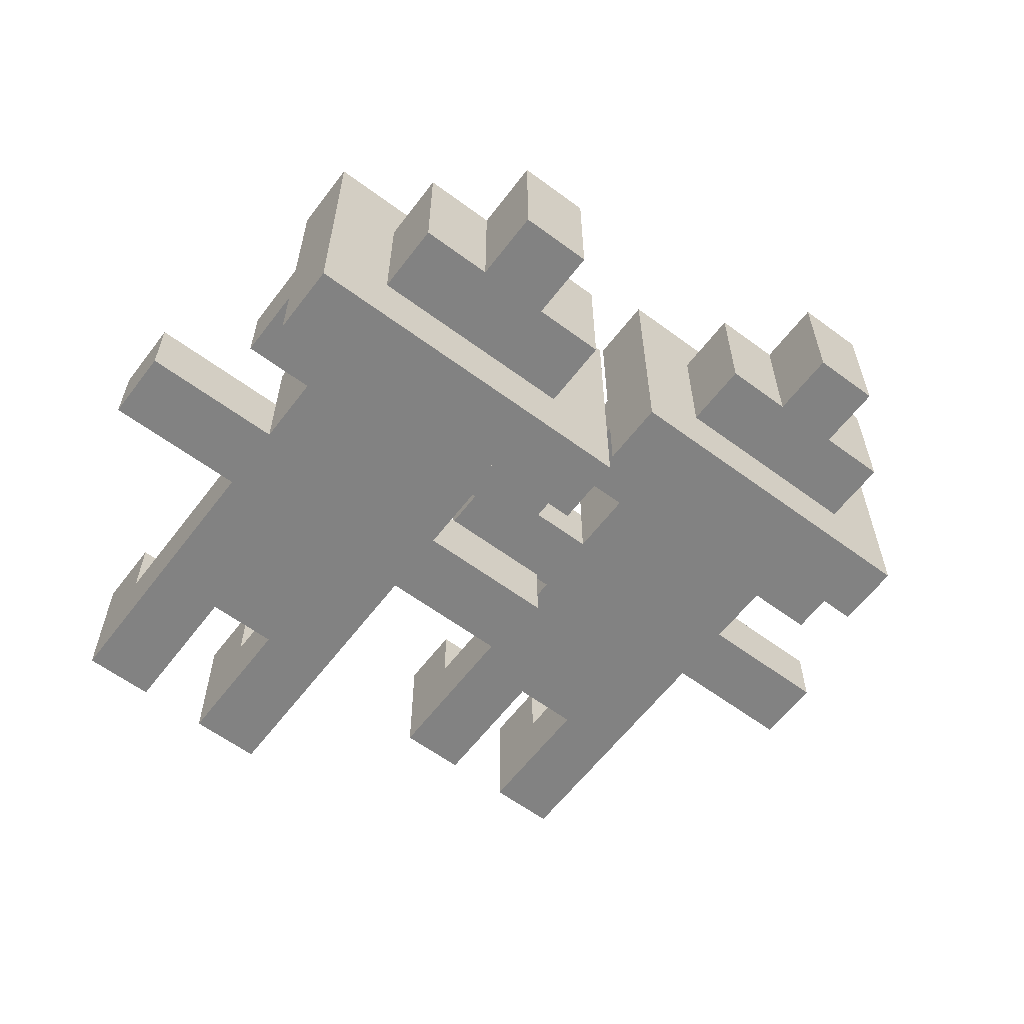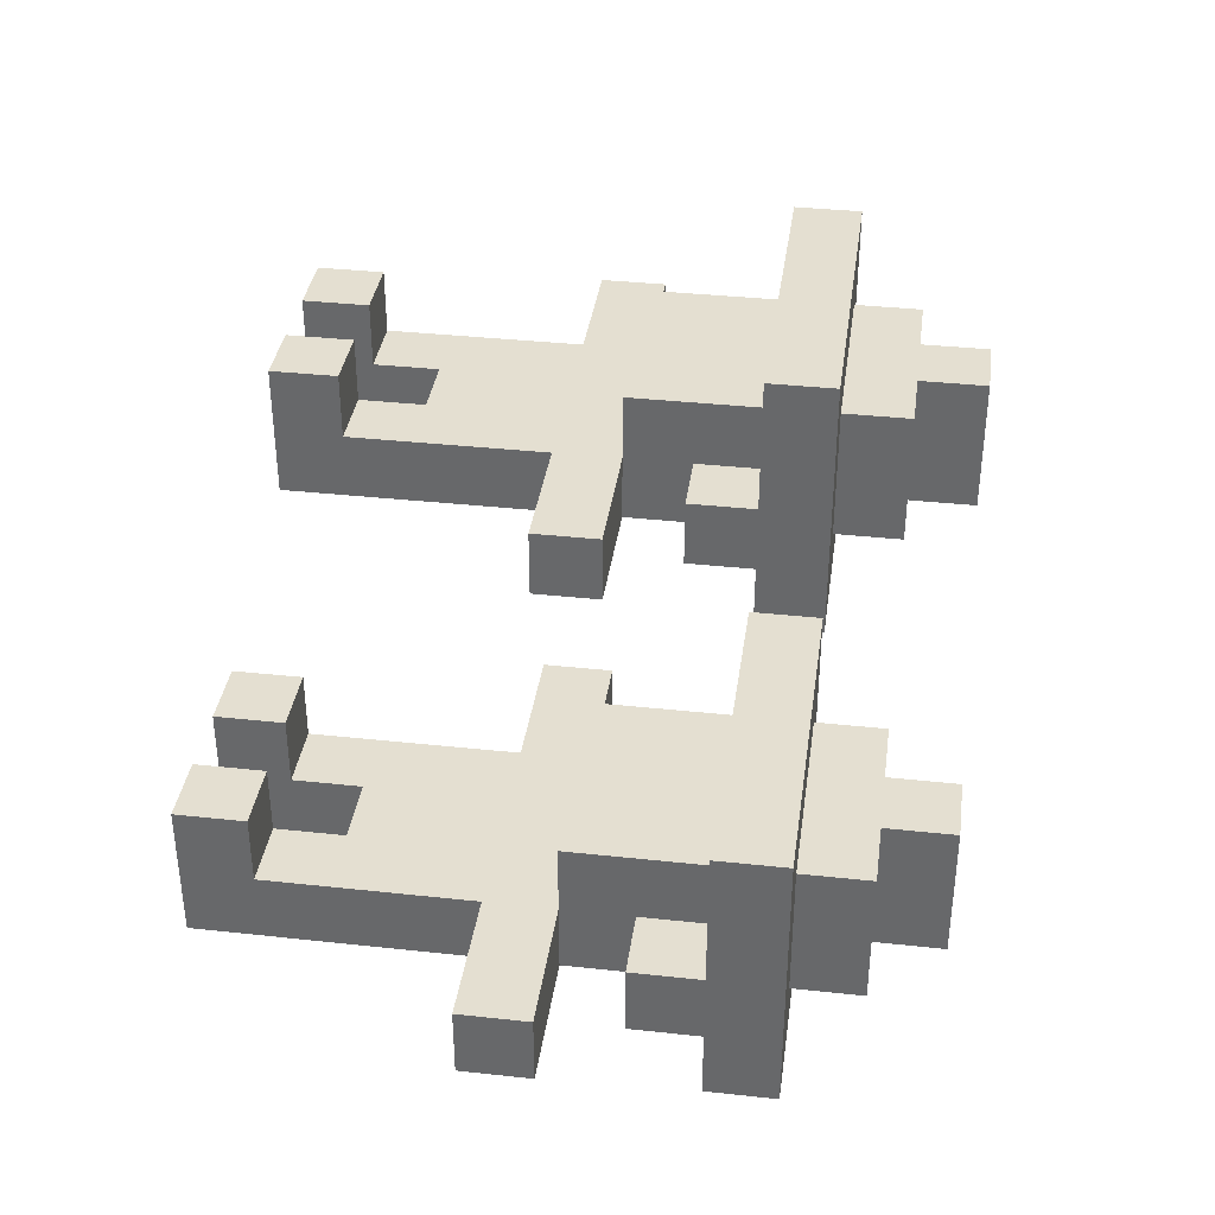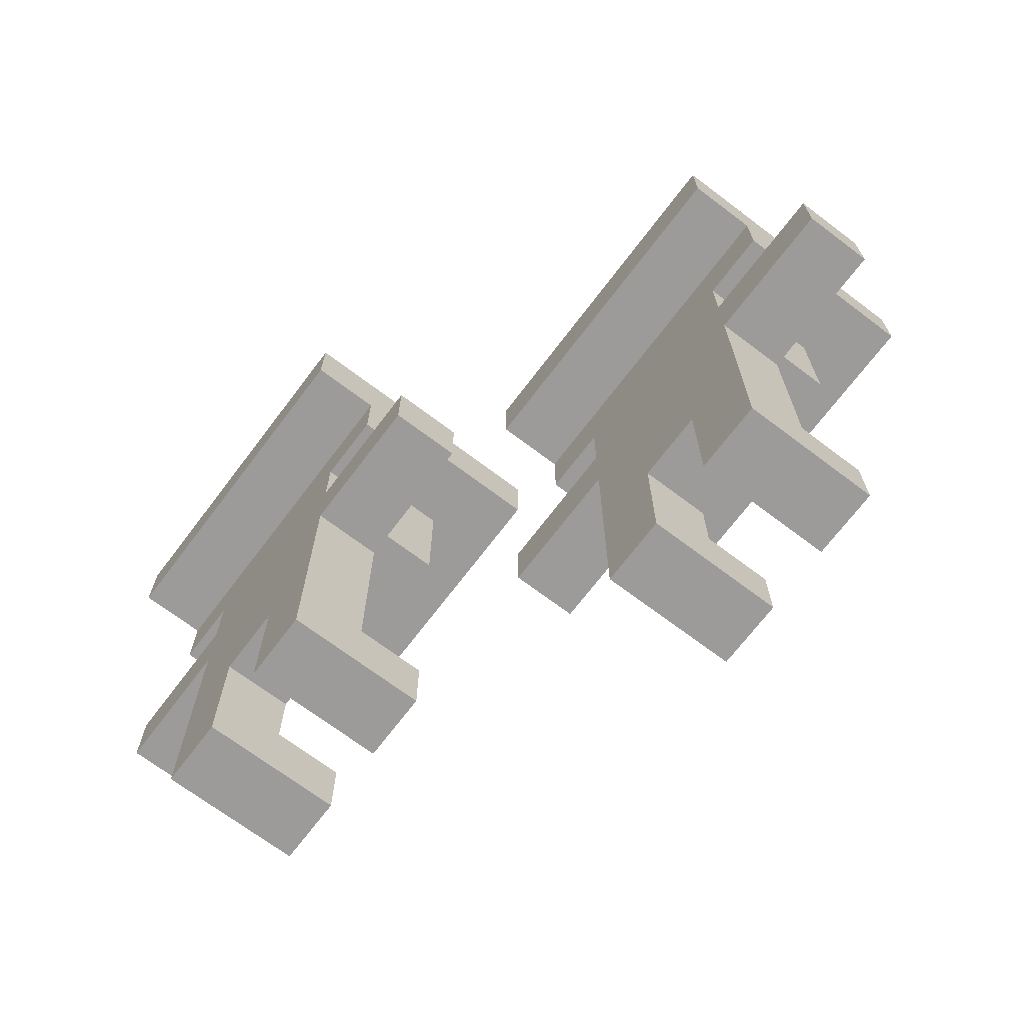
<metadata>
{"format":"obj","ext":"obj","renderer":"f3d","projection":"perspective","resolution":1024,"background":"white","views":[{"elev":-60.7,"azim":142.9,"up":"+Z"},{"elev":36.6,"azim":98.0,"up":"+Z"},{"elev":-69.7,"azim":-127.1,"up":"+Y"}]}
</metadata>
<code>
o elf
v -2.7 3.5 -4.9
v -2.7 3.5 -5
v -2.7 3.6 -4.9
v -2.7 3.6 -5
v -2.6 3.7 -4.9
v -2.6 3.7 -5
v -2.6 3.8 -4.7
v -2.6 3.8 -4.9
v -2.6 3.8 -5
v -2.6 3.8 -5.1
v -2.6 3.9 -4.7
v -2.6 3.9 -5.1
v -2.5 3.1 -4.8
v -2.5 3.1 -5
v -2.5 3.2 -4.8
v -2.5 3.2 -4.9
v -2.5 3.2 -5
v -2.5 3.4 -4.9
v -2.5 3.4 -5
v -2.5 3.5 -4.9
v -2.5 3.5 -5
v -2.5 3.6 -4.8
v -2.5 3.6 -4.9
v -2.5 3.6 -5
v -2.5 3.7 -4.9
v -2.5 3.7 -5
v -2.5 3.8 -4.8
v -2.5 3.8 -4.9
v -2.5 3.9 -4.8
v -2.5 3.9 -5
v -2.5 4 -4.8
v -2.5 4 -5
v -2.4 4 -4.8
v -2.4 4 -5
v -2.4 4.1 -4.8
v -2.4 4.1 -5
v -2.3 3.1 -4.8
v -2.3 3.1 -5
v -2.3 3.2 -4.8
v -2.3 3.2 -4.9
v -2.3 3.2 -5
v -2.3 3.3 -4.9
v -2.3 3.3 -5
v -2.1 3.5 -5.2
v -2.1 3.5 -5.3
v -2.1 3.6 -5.2
v -2.1 3.6 -5.3
v -2 3.7 -5.2
v -2 3.7 -5.3
v -2 3.8 -5
v -2 3.8 -5.2
v -2 3.8 -5.3
v -2 3.8 -5.4
v -2 3.9 -5
v -2 3.9 -5.4
v -1.9 3.1 -5.1
v -1.9 3.1 -5.3
v -1.9 3.2 -5.1
v -1.9 3.2 -5.2
v -1.9 3.2 -5.3
v -1.9 3.4 -5.2
v -1.9 3.4 -5.3
v -1.9 3.5 -5.2
v -1.9 3.5 -5.3
v -1.9 3.6 -5.1
v -1.9 3.6 -5.2
v -1.9 3.6 -5.3
v -1.9 3.7 -5.2
v -1.9 3.7 -5.3
v -1.9 3.8 -5.1
v -1.9 3.8 -5.2
v -1.9 3.9 -5.1
v -1.9 3.9 -5.3
v -1.9 4 -5.1
v -1.9 4 -5.3
v -1.8 4 -5.1
v -1.8 4 -5.3
v -1.8 4.1 -5.1
v -1.8 4.1 -5.3
v -1.7 3.1 -5.1
v -1.7 3.1 -5.3
v -1.7 3.2 -5.1
v -1.7 3.2 -5.2
v -1.7 3.2 -5.3
v -1.7 3.3 -5.2
v -1.7 3.3 -5.3
v -2.4 3.1 -4.8
v -2.4 3.1 -5
v -2.4 3.2 -4.8
v -2.4 3.2 -4.9
v -2.4 3.2 -5
v -2.4 3.3 -4.9
v -2.4 3.3 -5
v -2.3 4 -4.8
v -2.3 4 -5
v -2.3 4.1 -4.8
v -2.3 4.1 -5
v -2.2 3.1 -4.8
v -2.2 3.1 -5
v -2.2 3.2 -4.8
v -2.2 3.2 -4.9
v -2.2 3.2 -5
v -2.2 3.4 -4.9
v -2.2 3.4 -5
v -2.2 3.5 -4.9
v -2.2 3.5 -5
v -2.2 3.6 -4.8
v -2.2 3.6 -4.9
v -2.2 3.6 -5
v -2.2 3.7 -4.9
v -2.2 3.7 -5
v -2.2 3.8 -4.8
v -2.2 3.8 -4.9
v -2.2 3.9 -4.8
v -2.2 3.9 -5
v -2.2 4 -4.8
v -2.2 4 -5
v -2.1 3.7 -4.9
v -2.1 3.7 -5
v -2.1 3.8 -4.7
v -2.1 3.8 -4.9
v -2.1 3.8 -5
v -2.1 3.8 -5.1
v -2.1 3.9 -4.7
v -2.1 3.9 -5.1
v -2 3.5 -4.9
v -2 3.5 -5
v -2 3.6 -4.9
v -2 3.6 -5
v -1.8 3.1 -5.1
v -1.8 3.1 -5.3
v -1.8 3.2 -5.1
v -1.8 3.2 -5.2
v -1.8 3.2 -5.3
v -1.8 3.3 -5.2
v -1.8 3.3 -5.3
v -1.7 4 -5.1
v -1.7 4 -5.3
v -1.7 4.1 -5.1
v -1.7 4.1 -5.3
v -1.6 3.1 -5.1
v -1.6 3.1 -5.3
v -1.6 3.2 -5.1
v -1.6 3.2 -5.2
v -1.6 3.2 -5.3
v -1.6 3.4 -5.2
v -1.6 3.4 -5.3
v -1.6 3.5 -5.2
v -1.6 3.5 -5.3
v -1.6 3.6 -5.1
v -1.6 3.6 -5.2
v -1.6 3.6 -5.3
v -1.6 3.7 -5.2
v -1.6 3.7 -5.3
v -1.6 3.8 -5.1
v -1.6 3.8 -5.2
v -1.6 3.9 -5.1
v -1.6 3.9 -5.3
v -1.6 4 -5.1
v -1.6 4 -5.3
v -1.5 3.7 -5.2
v -1.5 3.7 -5.3
v -1.5 3.8 -5
v -1.5 3.8 -5.2
v -1.5 3.8 -5.3
v -1.5 3.8 -5.4
v -1.5 3.9 -5
v -1.5 3.9 -5.4
v -1.4 3.5 -5.2
v -1.4 3.5 -5.3
v -1.4 3.6 -5.2
v -1.4 3.6 -5.3
v -2.6 3.8 -4.7
v -2.6 3.9 -4.7
v -2.1 3.8 -4.7
v -2.1 3.9 -4.7
v -2.5 3.1 -4.8
v -2.5 3.2 -4.8
v -2.5 3.6 -4.8
v -2.5 3.8 -4.8
v -2.5 3.9 -4.8
v -2.5 4 -4.8
v -2.4 3.1 -4.8
v -2.4 3.2 -4.8
v -2.4 4 -4.8
v -2.4 4.1 -4.8
v -2.3 3.1 -4.8
v -2.3 3.2 -4.8
v -2.3 4 -4.8
v -2.3 4.1 -4.8
v -2.2 3.1 -4.8
v -2.2 3.2 -4.8
v -2.2 3.6 -4.8
v -2.2 3.8 -4.8
v -2.2 3.9 -4.8
v -2.2 4 -4.8
v -2.7 3.5 -4.9
v -2.7 3.6 -4.9
v -2.6 3.5 -4.9
v -2.6 3.6 -4.9
v -2.6 3.7 -4.9
v -2.6 3.8 -4.9
v -2.5 3.2 -4.9
v -2.5 3.4 -4.9
v -2.5 3.5 -4.9
v -2.5 3.6 -4.9
v -2.5 3.7 -4.9
v -2.5 3.8 -4.9
v -2.4 3.2 -4.9
v -2.4 3.3 -4.9
v -2.3 3.2 -4.9
v -2.3 3.3 -4.9
v -2.2 3.2 -4.9
v -2.2 3.4 -4.9
v -2.2 3.5 -4.9
v -2.2 3.6 -4.9
v -2.2 3.7 -4.9
v -2.2 3.8 -4.9
v -2.1 3.5 -4.9
v -2.1 3.6 -4.9
v -2.1 3.7 -4.9
v -2.1 3.8 -4.9
v -2 3.5 -4.9
v -2 3.6 -4.9
v -2 3.8 -5
v -2 3.9 -5
v -1.5 3.8 -5
v -1.5 3.9 -5
v -1.9 3.1 -5.1
v -1.9 3.2 -5.1
v -1.9 3.6 -5.1
v -1.9 3.8 -5.1
v -1.9 3.9 -5.1
v -1.9 4 -5.1
v -1.8 3.1 -5.1
v -1.8 3.2 -5.1
v -1.8 4 -5.1
v -1.8 4.1 -5.1
v -1.7 3.1 -5.1
v -1.7 3.2 -5.1
v -1.7 4 -5.1
v -1.7 4.1 -5.1
v -1.6 3.1 -5.1
v -1.6 3.2 -5.1
v -1.6 3.6 -5.1
v -1.6 3.8 -5.1
v -1.6 3.9 -5.1
v -1.6 4 -5.1
v -2.1 3.5 -5.2
v -2.1 3.6 -5.2
v -2 3.5 -5.2
v -2 3.6 -5.2
v -2 3.7 -5.2
v -2 3.8 -5.2
v -1.9 3.2 -5.2
v -1.9 3.4 -5.2
v -1.9 3.5 -5.2
v -1.9 3.6 -5.2
v -1.9 3.7 -5.2
v -1.9 3.8 -5.2
v -1.8 3.2 -5.2
v -1.8 3.3 -5.2
v -1.7 3.2 -5.2
v -1.7 3.3 -5.2
v -1.6 3.2 -5.2
v -1.6 3.4 -5.2
v -1.6 3.5 -5.2
v -1.6 3.6 -5.2
v -1.6 3.7 -5.2
v -1.6 3.8 -5.2
v -1.5 3.5 -5.2
v -1.5 3.6 -5.2
v -1.5 3.7 -5.2
v -1.5 3.8 -5.2
v -1.4 3.5 -5.2
v -1.4 3.6 -5.2
v -2.7 3.5 -5
v -2.7 3.6 -5
v -2.6 3.5 -5
v -2.6 3.6 -5
v -2.6 3.7 -5
v -2.6 3.8 -5
v -2.5 3.1 -5
v -2.5 3.2 -5
v -2.5 3.4 -5
v -2.5 3.5 -5
v -2.5 3.6 -5
v -2.5 3.7 -5
v -2.5 3.9 -5
v -2.5 4 -5
v -2.4 3.1 -5
v -2.4 3.2 -5
v -2.4 3.3 -5
v -2.4 4 -5
v -2.4 4.1 -5
v -2.3 3.1 -5
v -2.3 3.2 -5
v -2.3 3.3 -5
v -2.3 4 -5
v -2.3 4.1 -5
v -2.2 3.1 -5
v -2.2 3.2 -5
v -2.2 3.4 -5
v -2.2 3.5 -5
v -2.2 3.6 -5
v -2.2 3.7 -5
v -2.2 3.9 -5
v -2.2 4 -5
v -2.1 3.5 -5
v -2.1 3.6 -5
v -2.1 3.7 -5
v -2.1 3.8 -5
v -2 3.5 -5
v -2 3.6 -5
v -2.6 3.8 -5.1
v -2.6 3.9 -5.1
v -2.1 3.8 -5.1
v -2.1 3.9 -5.1
v -2.1 3.5 -5.3
v -2.1 3.6 -5.3
v -2 3.5 -5.3
v -2 3.6 -5.3
v -2 3.7 -5.3
v -2 3.8 -5.3
v -1.9 3.1 -5.3
v -1.9 3.2 -5.3
v -1.9 3.4 -5.3
v -1.9 3.5 -5.3
v -1.9 3.6 -5.3
v -1.9 3.7 -5.3
v -1.9 3.9 -5.3
v -1.9 4 -5.3
v -1.8 3.1 -5.3
v -1.8 3.2 -5.3
v -1.8 3.3 -5.3
v -1.8 4 -5.3
v -1.8 4.1 -5.3
v -1.7 3.1 -5.3
v -1.7 3.2 -5.3
v -1.7 3.3 -5.3
v -1.7 4 -5.3
v -1.7 4.1 -5.3
v -1.6 3.1 -5.3
v -1.6 3.2 -5.3
v -1.6 3.4 -5.3
v -1.6 3.5 -5.3
v -1.6 3.6 -5.3
v -1.6 3.7 -5.3
v -1.6 3.9 -5.3
v -1.6 4 -5.3
v -1.5 3.5 -5.3
v -1.5 3.6 -5.3
v -1.5 3.7 -5.3
v -1.5 3.8 -5.3
v -1.4 3.5 -5.3
v -1.4 3.6 -5.3
v -2 3.8 -5.4
v -2 3.9 -5.4
v -1.5 3.8 -5.4
v -1.5 3.9 -5.4
v -2.5 3.1 -4.8
v -2.4 3.1 -4.8
v -2.3 3.1 -4.8
v -2.2 3.1 -4.8
v -2.5 3.1 -5
v -2.4 3.1 -5
v -2.3 3.1 -5
v -2.2 3.1 -5
v -1.9 3.1 -5.1
v -1.8 3.1 -5.1
v -1.7 3.1 -5.1
v -1.6 3.1 -5.1
v -1.9 3.1 -5.3
v -1.8 3.1 -5.3
v -1.7 3.1 -5.3
v -1.6 3.1 -5.3
v -2.4 3.3 -4.9
v -2.3 3.3 -4.9
v -2.4 3.3 -5
v -2.3 3.3 -5
v -1.8 3.3 -5.2
v -1.7 3.3 -5.2
v -1.8 3.3 -5.3
v -1.7 3.3 -5.3
v -2.7 3.5 -4.9
v -2.6 3.5 -4.9
v -2.5 3.5 -4.9
v -2.2 3.5 -4.9
v -2.1 3.5 -4.9
v -2 3.5 -4.9
v -2.7 3.5 -5
v -2.6 3.5 -5
v -2.5 3.5 -5
v -2.2 3.5 -5
v -2.1 3.5 -5
v -2 3.5 -5
v -2.1 3.5 -5.2
v -2 3.5 -5.2
v -1.9 3.5 -5.2
v -1.6 3.5 -5.2
v -1.5 3.5 -5.2
v -1.4 3.5 -5.2
v -2.1 3.5 -5.3
v -2 3.5 -5.3
v -1.9 3.5 -5.3
v -1.6 3.5 -5.3
v -1.5 3.5 -5.3
v -1.4 3.5 -5.3
v -2.5 3.6 -4.8
v -2.2 3.6 -4.8
v -2.5 3.6 -4.9
v -2.2 3.6 -4.9
v -1.9 3.6 -5.1
v -1.6 3.6 -5.1
v -1.9 3.6 -5.2
v -1.6 3.6 -5.2
v -2.6 3.7 -4.9
v -2.5 3.7 -4.9
v -2.2 3.7 -4.9
v -2.1 3.7 -4.9
v -2.6 3.7 -5
v -2.5 3.7 -5
v -2.2 3.7 -5
v -2.1 3.7 -5
v -2 3.7 -5.2
v -1.9 3.7 -5.2
v -1.6 3.7 -5.2
v -1.5 3.7 -5.2
v -2 3.7 -5.3
v -1.9 3.7 -5.3
v -1.6 3.7 -5.3
v -1.5 3.7 -5.3
v -2.6 3.8 -4.7
v -2.1 3.8 -4.7
v -2.5 3.8 -4.8
v -2.2 3.8 -4.8
v -2.6 3.8 -4.9
v -2.5 3.8 -4.9
v -2.2 3.8 -4.9
v -2.1 3.8 -4.9
v -2.6 3.8 -5
v -2.1 3.8 -5
v -2 3.8 -5
v -1.5 3.8 -5
v -2.6 3.8 -5.1
v -2.1 3.8 -5.1
v -1.9 3.8 -5.1
v -1.6 3.8 -5.1
v -2 3.8 -5.2
v -1.9 3.8 -5.2
v -1.6 3.8 -5.2
v -1.5 3.8 -5.2
v -2 3.8 -5.3
v -1.5 3.8 -5.3
v -2 3.8 -5.4
v -1.5 3.8 -5.4
v -2.5 3.2 -4.8
v -2.4 3.2 -4.8
v -2.3 3.2 -4.8
v -2.2 3.2 -4.8
v -2.5 3.2 -4.9
v -2.4 3.2 -4.9
v -2.3 3.2 -4.9
v -2.2 3.2 -4.9
v -1.9 3.2 -5.1
v -1.8 3.2 -5.1
v -1.7 3.2 -5.1
v -1.6 3.2 -5.1
v -1.9 3.2 -5.2
v -1.8 3.2 -5.2
v -1.7 3.2 -5.2
v -1.6 3.2 -5.2
v -2.7 3.6 -4.9
v -2.6 3.6 -4.9
v -2.5 3.6 -4.9
v -2.2 3.6 -4.9
v -2.1 3.6 -4.9
v -2 3.6 -4.9
v -2.7 3.6 -5
v -2.6 3.6 -5
v -2.5 3.6 -5
v -2.2 3.6 -5
v -2.1 3.6 -5
v -2 3.6 -5
v -2.1 3.6 -5.2
v -2 3.6 -5.2
v -1.9 3.6 -5.2
v -1.6 3.6 -5.2
v -1.5 3.6 -5.2
v -1.4 3.6 -5.2
v -2.1 3.6 -5.3
v -2 3.6 -5.3
v -1.9 3.6 -5.3
v -1.6 3.6 -5.3
v -1.5 3.6 -5.3
v -1.4 3.6 -5.3
v -2.6 3.9 -4.7
v -2.1 3.9 -4.7
v -2.5 3.9 -4.8
v -2.2 3.9 -4.8
v -2.5 3.9 -5
v -2.2 3.9 -5
v -2 3.9 -5
v -1.5 3.9 -5
v -2.6 3.9 -5.1
v -2.1 3.9 -5.1
v -1.9 3.9 -5.1
v -1.6 3.9 -5.1
v -1.9 3.9 -5.3
v -1.6 3.9 -5.3
v -2 3.9 -5.4
v -1.5 3.9 -5.4
v -2.5 4 -4.8
v -2.4 4 -4.8
v -2.3 4 -4.8
v -2.2 4 -4.8
v -2.5 4 -5
v -2.4 4 -5
v -2.3 4 -5
v -2.2 4 -5
v -1.9 4 -5.1
v -1.8 4 -5.1
v -1.7 4 -5.1
v -1.6 4 -5.1
v -1.9 4 -5.3
v -1.8 4 -5.3
v -1.7 4 -5.3
v -1.6 4 -5.3
v -2.4 4.1 -4.8
v -2.3 4.1 -4.8
v -2.4 4.1 -5
v -2.3 4.1 -5
v -1.8 4.1 -5.1
v -1.7 4.1 -5.1
v -1.8 4.1 -5.3
v -1.7 4.1 -5.3
f 3 2 1
f 4 2 3
f 8 6 5
f 9 6 8
f 11 8 7
f 11 10 9
f 11 9 8
f 12 10 11
f 15 14 13
f 16 14 15
f 17 14 16
f 18 17 16
f 19 17 18
f 20 19 18
f 21 19 20
f 25 23 22
f 25 24 23
f 26 24 25
f 27 25 22
f 28 25 27
f 31 30 29
f 32 30 31
f 35 34 33
f 36 34 35
f 39 38 37
f 40 38 39
f 41 38 40
f 42 41 40
f 43 41 42
f 46 45 44
f 47 45 46
f 51 49 48
f 52 49 51
f 54 51 50
f 54 53 52
f 54 52 51
f 55 53 54
f 58 57 56
f 59 57 58
f 60 57 59
f 61 60 59
f 62 60 61
f 63 62 61
f 64 62 63
f 68 66 65
f 68 67 66
f 69 67 68
f 70 68 65
f 71 68 70
f 74 73 72
f 75 73 74
f 78 77 76
f 79 77 78
f 82 81 80
f 83 81 82
f 84 81 83
f 85 84 83
f 86 84 85
f 87 88 89
f 89 88 90
f 90 88 91
f 90 91 92
f 92 91 93
f 94 95 96
f 96 95 97
f 98 99 100
f 100 99 101
f 101 99 102
f 101 102 103
f 103 102 104
f 103 104 105
f 105 104 106
f 107 108 110
f 108 109 110
f 110 109 111
f 107 110 112
f 112 110 113
f 114 115 116
f 116 115 117
f 118 119 121
f 121 119 122
f 120 121 124
f 122 123 124
f 121 122 124
f 124 123 125
f 126 127 128
f 128 127 129
f 130 131 132
f 132 131 133
f 133 131 134
f 133 134 135
f 135 134 136
f 137 138 139
f 139 138 140
f 141 142 143
f 143 142 144
f 144 142 145
f 144 145 146
f 146 145 147
f 146 147 148
f 148 147 149
f 150 151 153
f 151 152 153
f 153 152 154
f 150 153 155
f 155 153 156
f 157 158 159
f 159 158 160
f 161 162 164
f 164 162 165
f 163 164 167
f 165 166 167
f 164 165 167
f 167 166 168
f 169 170 171
f 171 170 172
f 175 174 173
f 176 174 175
f 183 178 177
f 184 178 183
f 185 182 181
f 189 186 185
f 189 185 181
f 190 186 189
f 191 188 187
f 192 188 191
f 193 180 179
f 194 180 193
f 195 189 181
f 196 189 195
f 199 198 197
f 200 198 199
f 205 200 199
f 206 200 205
f 207 202 201
f 208 202 207
f 209 204 203
f 210 204 209
f 212 204 210
f 213 212 211
f 214 206 205
f 214 212 213
f 214 205 204
f 214 204 212
f 215 206 214
f 216 206 215
f 219 216 215
f 220 216 219
f 221 218 217
f 222 218 221
f 223 220 219
f 224 220 223
f 227 226 225
f 228 226 227
f 235 230 229
f 236 230 235
f 237 234 233
f 241 238 237
f 241 237 233
f 242 238 241
f 243 240 239
f 244 240 243
f 245 232 231
f 246 232 245
f 247 241 233
f 248 241 247
f 251 250 249
f 252 250 251
f 257 252 251
f 258 252 257
f 259 254 253
f 260 254 259
f 261 256 255
f 262 256 261
f 264 256 262
f 265 264 263
f 266 258 257
f 266 264 265
f 266 257 256
f 266 256 264
f 267 258 266
f 268 258 267
f 271 268 267
f 272 268 271
f 273 270 269
f 274 270 273
f 275 272 271
f 276 272 275
f 277 278 279
f 279 278 280
f 279 280 286
f 286 280 287
f 281 282 288
f 283 284 291
f 284 285 292
f 291 284 292
f 292 285 293
f 289 290 294
f 293 285 298
f 294 295 299
f 289 294 299
f 299 295 300
f 296 297 301
f 297 298 302
f 301 297 302
f 286 287 303
f 302 298 303
f 285 286 303
f 298 285 303
f 303 287 304
f 287 288 305
f 304 287 305
f 288 282 306
f 305 288 306
f 289 299 307
f 307 299 308
f 304 305 309
f 309 305 310
f 306 282 311
f 311 282 312
f 309 310 313
f 313 310 314
f 315 316 317
f 317 316 318
f 319 320 321
f 321 320 322
f 321 322 328
f 328 322 329
f 323 324 330
f 325 326 333
f 326 327 334
f 333 326 334
f 334 327 335
f 331 332 336
f 335 327 340
f 336 337 341
f 331 336 341
f 341 337 342
f 338 339 343
f 339 340 344
f 343 339 344
f 328 329 345
f 344 340 345
f 327 328 345
f 340 327 345
f 345 329 346
f 329 330 347
f 346 329 347
f 330 324 348
f 347 330 348
f 331 341 349
f 349 341 350
f 346 347 351
f 351 347 352
f 348 324 353
f 353 324 354
f 351 352 355
f 355 352 356
f 357 358 359
f 359 358 360
f 365 362 361
f 366 362 365
f 367 364 363
f 368 364 367
f 373 370 369
f 374 370 373
f 375 372 371
f 376 372 375
f 379 378 377
f 380 378 379
f 383 382 381
f 384 382 383
f 391 386 385
f 392 387 386
f 392 386 391
f 393 387 392
f 394 389 388
f 395 390 389
f 395 389 394
f 396 390 395
f 403 398 397
f 404 399 398
f 404 398 403
f 405 399 404
f 406 401 400
f 407 402 401
f 407 401 406
f 408 402 407
f 411 410 409
f 412 410 411
f 415 414 413
f 416 414 415
f 421 418 417
f 422 418 421
f 423 420 419
f 424 420 423
f 429 426 425
f 430 426 429
f 431 428 427
f 432 428 431
f 435 434 433
f 436 434 435
f 437 435 433
f 438 435 437
f 439 434 436
f 440 434 439
f 445 442 441
f 446 442 445
f 447 444 443
f 448 444 447
f 449 447 443
f 450 447 449
f 451 444 448
f 452 444 451
f 455 454 453
f 456 454 455
f 457 458 461
f 461 458 462
f 459 460 463
f 463 460 464
f 465 466 469
f 469 466 470
f 467 468 471
f 471 468 472
f 473 474 479
f 474 475 480
f 479 474 480
f 480 475 481
f 476 477 482
f 477 478 483
f 482 477 483
f 483 478 484
f 485 486 491
f 486 487 492
f 491 486 492
f 492 487 493
f 488 489 494
f 489 490 495
f 494 489 495
f 495 490 496
f 497 498 499
f 499 498 500
f 497 499 501
f 500 498 502
f 497 501 505
f 501 502 505
f 502 498 506
f 505 502 506
f 503 504 507
f 507 504 508
f 503 507 509
f 508 504 510
f 503 509 511
f 509 510 511
f 510 504 512
f 511 510 512
f 513 514 517
f 517 514 518
f 515 516 519
f 519 516 520
f 521 522 525
f 525 522 526
f 523 524 527
f 527 524 528
f 529 530 531
f 531 530 532
f 533 534 535
f 535 534 536

</code>
